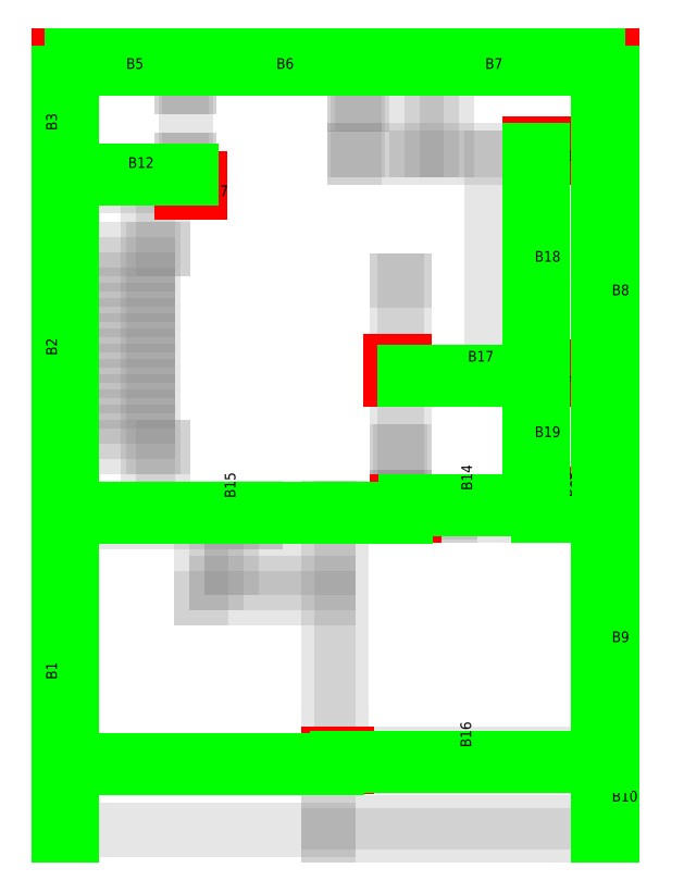
<metadata>
{"format":"dxf","ext":"dxf","renderer":"ezdxf+matplotlib","layout":"modelspace","background":"white","min_lineweight":24,"dpi":150}
</metadata>
<code>
0
SECTION
2
ENTITIES
0
LINE
8
Boundary
10
0
20
512
30
0
11
363
21
512
31
0
0
LINE
8
Boundary
10
363
20
0
30
0
11
363
21
512
31
0
0
LINE
8
Boundary
10
0
20
0
30
0
11
0
21
512
31
0
0
LINE
8
Boundary
10
0
20
0
30
0
11
9
21
0
31
0
0
LINE
8
PoojaRoom
10
9
20
431
30
0
11
9
21
503
31
0
0
LINE
8
PoojaRoom
10
9
20
503
30
0
11
81
21
503
31
0
0
LINE
8
WashArea
10
354
20
215
30
0
11
354
21
503
31
0
0
LINE
8
Garden
10
177
20
9
30
0
11
354
21
9
31
0
0
LINE
8
WashArea
10
318
20
215
30
0
11
318
21
450
31
0
0
LINE
8
BedRoom1
10
186
20
54
30
0
11
186
21
215
31
0
0
LINE
8
BedRoom1
10
221.8
20
210
30
0
11
226.8
21
210
31
0
0
LINE
8
Garden
10
177
20
45
30
0
11
354
21
45
31
0
0
LINE
8
BedRoom1
10
186
20
54
30
0
11
354
21
54
31
0
0
LINE
8
Parking
10
177
20
1.137e-13
30
0
11
177
21
215
31
0
0
LINE
8
BedRoom1
10
354
20
54
30
0
11
354
21
210
31
0
0
LINE
8
Garden
10
354
20
9
30
0
11
354
21
45
31
0
0
LINE
8
LivingRoom1
10
221.8
20
252
30
0
11
221.8
21
364
31
0
0
LINE
8
BathRoom1
10
226.8
20
299
30
0
11
309
21
299
31
0
0
LINE
8
Kitchen
10
226.8
20
304
30
0
11
309
21
304
31
0
0
LINE
8
BathRoom1
10
309
20
215
30
0
11
309
21
299
31
0
0
LINE
8
BathRoom1
10
256.8
20
215
30
0
11
309
21
215
31
0
0
LINE
8
Kitchen
10
226.8
20
304
30
0
11
226.8
21
364
31
0
0
LINE
8
WashArea
10
318
20
215
30
0
11
354
21
215
31
0
0
LINE
8
BedRoom1
10
256.8
20
210
30
0
11
256.8
21
215
31
0
0
LINE
8
BedRoom1
10
256.8
20
210
30
0
11
354
21
210
31
0
0
LINE
8
Parking
10
9
20
0
30
0
11
9
21
206
31
0
0
LINE
8
Kitchen
10
194
20
445
30
0
11
309
21
445
31
0
0
LINE
8
Kitchen
10
221.8
20
364
30
0
11
226.8
21
364
31
0
0
LINE
8
BathRoom1
10
226.8
20
252
30
0
11
226.8
21
299
31
0
0
LINE
8
Kitchen
10
309
20
304
30
0
11
309
21
445
31
0
0
LINE
8
PoojaRoom
10
81
20
491
30
0
11
81
21
503
31
0
0
LINE
8
PoojaRoom
10
9
20
431
30
0
11
81
21
431
31
0
0
LINE
8
Staircase_outertwall
10
9
20
426
30
0
11
86
21
426
31
0
0
LINE
8
DiningRoom
10
86
20
491
30
0
11
86
21
503
31
0
0
LINE
8
Staircase_outertwall
10
9
20
215
30
0
11
9
21
426
31
0
0
LINE
8
PoojaRoom
10
81
20
491
30
0
11
86
21
491
31
0
0
LINE
8
PoojaRoom
10
81
20
443
30
0
11
86
21
443
31
0
0
LINE
8
DiningRoom
10
86
20
426
30
0
11
86
21
443
31
0
0
LINE
8
PoojaRoom
10
81
20
431
30
0
11
81
21
443
31
0
0
LINE
8
Entrance_Staircase
10
177
20
215
30
0
11
186
21
215
31
0
0
LINE
8
Staircase_innerwall
10
59
20
215
30
0
11
59
21
426
31
0
0
LINE
8
Staircase
10
9
20
255
30
0
11
69
21
255
31
0
0
LINE
8
Staircase
10
9
20
265
30
0
11
59
21
265
31
0
0
LINE
8
Staircase
10
9
20
275
30
0
11
59
21
275
31
0
0
LINE
8
Staircase
10
9
20
285
30
0
11
59
21
285
31
0
0
LINE
8
Staircase
10
9
20
295
30
0
11
59
21
295
31
0
0
LINE
8
Staircase
10
9
20
305
30
0
11
59
21
305
31
0
0
LINE
8
Staircase
10
9
20
315
30
0
11
59
21
315
31
0
0
LINE
8
Staircase
10
9
20
325
30
0
11
59
21
325
31
0
0
LINE
8
Staircase
10
9
20
335
30
0
11
59
21
335
31
0
0
LINE
8
Staircase
10
9
20
345
30
0
11
59
21
345
31
0
0
LINE
8
Staircase
10
9
20
355
30
0
11
59
21
355
31
0
0
LINE
8
Staircase
10
9
20
365
30
0
11
59
21
365
31
0
0
LINE
8
Staircase
10
9
20
375
30
0
11
59
21
375
31
0
0
LINE
8
Staircase
10
9
20
385
30
0
11
69
21
385
31
0
0
LINE
8
DiningRoom
10
86
20
503
30
0
11
194
21
503
31
0
0
LINE
8
Staircase
10
69
20
215
30
0
11
69
21
255
31
0
0
LINE
8
Staircase
10
69
20
385
30
0
11
69
21
426
31
0
0
LINE
8
Staircase_innerwall
10
62
20
255
30
0
11
62
21
385
31
0
0
LINE
8
BathRoom1
10
221.8
20
222
30
0
11
226.8
21
222
31
0
0
LINE
8
BathRoom1
10
221.8
20
252
30
0
11
226.8
21
252
31
0
0
LINE
8
BathRoom1
10
226.8
20
210
30
0
11
226.8
21
222
31
0
0
LINE
8
LivingRoom1
10
221.8
20
210
30
0
11
221.8
21
222
31
0
0
LINE
8
DiningRoom
10
194
20
445
30
0
11
194
21
450
31
0
0
LINE
8
Entrance_Staircase
10
129
20
206
30
0
11
129
21
215
31
0
0
LINE
8
Staircase_outertwall
10
9
20
215
30
0
11
129
21
215
31
0
0
LINE
8
Entrance_Staircase
10
113.4
20
176
30
0
11
177
21
176
31
0
0
LINE
8
Entrance_Staircase
10
103.4
20
166
30
0
11
177
21
166
31
0
0
LINE
8
Entrance_Staircase
10
93.35
20
156
30
0
11
177
21
156
31
0
0
LINE
8
Entrance_Staircase
10
113.4
20
176
30
0
11
113.4
21
206
31
0
0
LINE
8
Entrance_Staircase
10
103.4
20
166
30
0
11
103.4
21
206
31
0
0
LINE
8
Entrance_Staircase
10
93.35
20
156
30
0
11
93.35
21
206
31
0
0
LINE
8
DiningRoom
10
194
20
480
30
0
11
194
21
503
31
0
0
LINE
8
WashArea_Staircase
10
199
20
480
30
0
11
199
21
503
31
0
0
LINE
8
WashArea_Staircase
10
194
20
480
30
0
11
199
21
480
31
0
0
LINE
8
Boundary
10
177
20
1.137e-13
30
0
11
363
21
0
31
0
0
LINE
8
Parking
10
9
20
206
30
0
11
129
21
206
31
0
0
LINE
8
Main_gate
10
9
20
4
30
0
11
177
21
4
31
0
0
LINE
8
WashArea_Staircase
10
235.1
20
450
30
0
11
235.1
21
503
31
0
0
LINE
8
WashArea_Staircase
10
245.1
20
450
30
0
11
245.1
21
503
31
0
0
LINE
8
WashArea_Staircase
10
255.1
20
450
30
0
11
255.1
21
503
31
0
0
LINE
8
WashArea
10
194
20
450
30
0
11
318
21
450
31
0
0
LINE
8
WashArea
10
199
20
503
30
0
11
354
21
503
31
0
0
LINE
8
Door4fPanel
10
83.5
20
443
30
0
11
83.5
21
491
31
0
0
LINE
8
Door4fPanel
10
129
20
210.5
30
0
11
177
21
210.5
31
0
0
LINE
8
Door3fPanel
10
186
20
210.5
30
0
11
221.8
21
210.5
31
0
0
LINE
8
Door2.6fPanel
10
226.8
20
212.5
30
0
11
256.8
21
212.5
31
0
0
LINE
8
Door2.6fPanel
10
224.3
20
222
30
0
11
224.3
21
252
31
0
0
LINE
8
Door2.6fPanel
10
196.5
20
450
30
0
11
196.5
21
480
31
0
0
LINE
8
Kitchen
10
284
20
304
30
0
11
284
21
445
31
0
0
MTEXT
8
Parking
10
83.99
20
91.39
30
0
40
2.5
71
1
1

0
MTEXT
8
BedRoom1
10
245.4
20
129.6
30
0
40
2.5
71
1
1

0
MTEXT
8
BathRoom1
10
250.9
20
258
30
0
40
2.5
71
1
1

0
MTEXT
8
Kitchen
10
245.8
20
380.4
30
0
40
2.5
71
1
1

0
MTEXT
8
LivingRoom1
10
126.2
20
317.6
30
0
40
2.5
71
1
1

0
MTEXT
8
PoojaRoom
10
21.25
20
467.3
30
0
40
2.5
71
1
1

0
MTEXT
8
WashArea
10
286.5
20
477.2
30
0
40
2.5
71
1
1

0
MTEXT
8
DiningRoom
10
120.7
20
471.4
30
0
40
2.5
71
1
1

0
MTEXT
8
Entrance_Staircase
10
136.1
20
207.2
30
0
40
2.5
71
1
1

0
MTEXT
8
Entrance_Staircase
10
149
20
198.7
30
0
40
2.5
71
1
1

0
MTEXT
8
Entrance_Staircase
10
140.7
20
162.9
30
0
40
2.5
71
1
1

0
MTEXT
8
Entrance_Staircase
10
140.4
20
173.9
30
0
40
2.5
71
1
1

0
MTEXT
8
Entrance_Staircase
10
140.1
20
186.1
30
0
40
2.5
71
1
1

0
MTEXT
8
WashArea_Staircase
10
248.7
20
476.3
30
0
40
2.5
71
1
1

0
MTEXT
8
WashArea_Staircase
10
237.3
20
476
30
0
40
2.5
71
1
1

0
MTEXT
8
WashArea_Staircase
10
226.8
20
476.5
30
0
40
2.5
71
1
1

0
MTEXT
8
Staircase
10
61.01
20
235.6
30
0
40
2.5
71
1
1

0
MTEXT
8
Staircase
10
32.99
20
235.2
30
0
40
2.5
71
1
1

0
MTEXT
8
Staircase
10
32.71
20
262.2
30
0
40
2.5
71
1
1

0
MTEXT
8
Staircase
10
32.71
20
272.8
30
0
40
2.5
71
1
1

0
MTEXT
8
Staircase
10
32.71
20
282.4
30
0
40
2.5
71
1
1

0
MTEXT
8
Staircase
10
32.39
20
293
30
0
40
2.5
71
1
1

0
MTEXT
8
Staircase
10
30.97
20
333.4
30
0
40
2.5
71
1
1

0
MTEXT
8
Staircase
10
33.11
20
322.9
30
0
40
2.5
71
1
1

0
MTEXT
8
Staircase
10
33.44
20
313.2
30
0
40
2.5
71
1
1

0
MTEXT
8
Staircase
10
32.95
20
302.5
30
0
40
2.5
71
1
1

0
MTEXT
8
Staircase
10
30.17
20
363.1
30
0
40
2.5
71
1
1

0
MTEXT
8
Staircase
10
29.85
20
372.8
30
0
40
2.5
71
1
1

0
MTEXT
8
Staircase
10
30.01
20
382.6
30
0
40
2.5
71
1
1

0
MTEXT
8
Staircase
10
29.46
20
408
30
0
40
2.5
71
1
1

0
MTEXT
8
Staircase
10
61.5
20
402.3
30
0
40
2.5
71
1
1

0
MTEXT
8
Staircase
10
30.66
20
352.7
30
0
40
2.5
71
1
1

0
MTEXT
8
Staircase
10
30.66
20
342.6
30
0
40
2.5
71
1
1

0
MTEXT
8
Garden
10
249.9
20
30.24
30
0
40
2.5
71
1
1

0
LWPOLYLINE
8
column
90
5
70
1
10
0
20
0
10
9
20
0
10
9
20
12
10
0
20
12
10
0
20
0
0
HATCH
8
column
10
0
20
0
30
0
210
0
220
0
230
1
2
SOLID
70
1
71
0
91
1
92
3
72
0
73
1
93
5
10
0
20
0
10
9
20
0
10
9
20
12
10
0
20
12
10
0
20
0
97
0
75
0
76
1
98
0
0
LWPOLYLINE
8
column
90
5
70
1
10
0
20
500
10
9
20
500
10
9
20
512
10
0
20
512
10
0
20
500
0
HATCH
8
column
10
0
20
0
30
0
210
0
220
0
230
1
2
SOLID
70
1
71
0
91
1
92
3
72
0
73
1
93
5
10
0
20
500
10
9
20
500
10
9
20
512
10
0
20
512
10
0
20
500
97
0
75
0
76
1
98
0
0
LWPOLYLINE
8
column
90
5
70
1
10
354
20
500
10
363
20
500
10
363
20
512
10
354
20
512
10
354
20
500
0
HATCH
8
column
10
0
20
0
30
0
210
0
220
0
230
1
2
SOLID
70
1
71
0
91
1
92
3
72
0
73
1
93
5
10
354
20
500
10
363
20
500
10
363
20
512
10
354
20
512
10
354
20
500
97
0
75
0
76
1
98
0
0
LWPOLYLINE
8
column
90
5
70
1
10
354
20
0
10
363
20
0
10
363
20
12
10
354
20
12
10
354
20
0
0
HATCH
8
column
10
0
20
0
30
0
210
0
220
0
230
1
2
SOLID
70
1
71
0
91
1
92
3
72
0
73
1
93
5
10
354
20
0
10
363
20
0
10
363
20
12
10
354
20
12
10
354
20
0
97
0
75
0
76
1
98
0
0
LWPOLYLINE
8
column
90
5
70
1
10
9
20
205
10
9
20
217
10
0
20
217
10
0
20
205
10
9
20
205
0
HATCH
8
column
10
0
20
0
30
0
210
0
220
0
230
1
2
SOLID
70
1
71
0
91
1
92
3
72
0
73
1
93
5
10
9
20
205
10
9
20
217
10
0
20
217
10
0
20
205
10
9
20
205
97
0
75
0
76
1
98
0
0
LWPOLYLINE
8
column
90
5
70
1
10
9
20
425
10
9
20
437
10
0
20
437
10
0
20
425
10
9
20
425
0
HATCH
8
column
10
0
20
0
30
0
210
0
220
0
230
1
2
SOLID
70
1
71
0
91
1
92
3
72
0
73
1
93
5
10
9
20
425
10
9
20
437
10
0
20
437
10
0
20
425
10
9
20
425
97
0
75
0
76
1
98
0
0
LWPOLYLINE
8
column
90
5
70
1
10
80
20
503
10
92
20
503
10
92
20
512
10
80
20
512
10
80
20
503
0
HATCH
8
column
10
0
20
0
30
0
210
0
220
0
230
1
2
SOLID
70
1
71
0
91
1
92
3
72
0
73
1
93
5
10
80
20
503
10
92
20
503
10
92
20
512
10
80
20
512
10
80
20
503
97
0
75
0
76
1
98
0
0
LWPOLYLINE
8
column
90
5
70
1
10
194
20
503
10
206
20
503
10
206
20
512
10
194
20
512
10
194
20
503
0
HATCH
8
column
10
0
20
0
30
0
210
0
220
0
230
1
2
SOLID
70
1
71
0
91
1
92
3
72
0
73
1
93
5
10
194
20
503
10
206
20
503
10
206
20
512
10
194
20
512
10
194
20
503
97
0
75
0
76
1
98
0
0
LWPOLYLINE
8
column
90
5
70
1
10
354
20
45
10
363
20
45
10
363
20
57
10
354
20
57
10
354
20
45
0
HATCH
8
column
10
0
20
0
30
0
210
0
220
0
230
1
2
SOLID
70
1
71
0
91
1
92
3
72
0
73
1
93
5
10
354
20
45
10
363
20
45
10
363
20
57
10
354
20
57
10
354
20
45
97
0
75
0
76
1
98
0
0
LWPOLYLINE
8
column
90
5
70
1
10
354
20
209
10
363
20
209
10
363
20
221
10
354
20
221
10
354
20
209
0
HATCH
8
column
10
0
20
0
30
0
210
0
220
0
230
1
2
SOLID
70
1
71
0
91
1
92
3
72
0
73
1
93
5
10
354
20
209
10
363
20
209
10
363
20
221
10
354
20
221
10
354
20
209
97
0
75
0
76
1
98
0
0
LWPOLYLINE
8
column
90
5
70
1
10
226.8
20
299
10
217.8
20
299
10
217.8
20
311
10
226.8
20
311
10
226.8
20
299
0
HATCH
8
column
10
0
20
0
30
0
210
0
220
0
230
1
2
SOLID
70
1
71
0
91
1
92
3
72
0
73
1
93
5
10
226.8
20
299
10
217.8
20
299
10
217.8
20
311
10
226.8
20
311
10
226.8
20
299
97
0
75
0
76
1
98
0
0
LWPOLYLINE
8
column
90
5
70
1
10
221.8
20
210
10
233.8
20
210
10
233.8
20
219
10
221.8
20
219
10
221.8
20
210
0
HATCH
8
column
10
0
20
0
30
0
210
0
220
0
230
1
2
SOLID
70
1
71
0
91
1
92
3
72
0
73
1
93
5
10
221.8
20
210
10
233.8
20
210
10
233.8
20
219
10
221.8
20
219
10
221.8
20
210
97
0
75
0
76
1
98
0
0
LWPOLYLINE
8
column
90
5
70
1
10
177
20
45
10
189
20
45
10
189
20
54
10
177
20
54
10
177
20
45
0
HATCH
8
column
10
0
20
0
30
0
210
0
220
0
230
1
2
SOLID
70
1
71
0
91
1
92
3
72
0
73
1
93
5
10
177
20
45
10
189
20
45
10
189
20
54
10
177
20
54
10
177
20
45
97
0
75
0
76
1
98
0
0
LWPOLYLINE
8
column
90
5
70
1
10
309
20
299
10
321
20
299
10
321
20
308
10
309
20
308
10
309
20
299
0
HATCH
8
column
10
0
20
0
30
0
210
0
220
0
230
1
2
SOLID
70
1
71
0
91
1
92
3
72
0
73
1
93
5
10
309
20
299
10
321
20
299
10
321
20
308
10
309
20
308
10
309
20
299
97
0
75
0
76
1
98
0
0
LWPOLYLINE
8
column
90
5
70
1
10
309
20
215
10
321
20
215
10
321
20
224
10
309
20
224
10
309
20
215
0
HATCH
8
column
10
0
20
0
30
0
210
0
220
0
230
1
2
SOLID
70
1
71
0
91
1
92
3
72
0
73
1
93
5
10
309
20
215
10
321
20
215
10
321
20
224
10
309
20
224
10
309
20
215
97
0
75
0
76
1
98
0
0
LWPOLYLINE
8
column
90
5
70
1
10
309
20
445
10
321
20
445
10
321
20
454
10
309
20
454
10
309
20
445
0
HATCH
8
column
10
0
20
0
30
0
210
0
220
0
230
1
2
SOLID
70
1
71
0
91
1
92
3
72
0
73
1
93
5
10
309
20
445
10
321
20
445
10
321
20
454
10
309
20
454
10
309
20
445
97
0
75
0
76
1
98
0
0
LWPOLYLINE
8
column
90
5
70
1
10
81
20
431
10
93
20
431
10
93
20
422
10
81
20
422
10
81
20
431
0
HATCH
8
column
10
0
20
0
30
0
210
0
220
0
230
1
2
SOLID
70
1
71
0
91
1
92
3
72
0
73
1
93
5
10
81
20
431
10
93
20
431
10
93
20
422
10
81
20
422
10
81
20
431
97
0
75
0
76
1
98
0
0
MTEXT
8
column_text
10
10.5
20
6
30
0
40
7
71
1
1
C1
0
MTEXT
8
column_text
10
10.5
20
506
30
0
40
7
71
1
1
C2
0
MTEXT
8
column_text
10
364.5
20
506
30
0
40
7
71
1
1
C3
0
MTEXT
8
column_text
10
364.5
20
6
30
0
40
7
71
1
1
C4
0
MTEXT
8
column_text
10
10.5
20
211
30
0
40
7
71
1
1
C5
0
MTEXT
8
column_text
10
10.5
20
431
30
0
40
7
71
1
1
C6
0
MTEXT
8
column_text
10
93.5
20
507.5
30
0
40
7
71
1
1
C7
0
MTEXT
8
column_text
10
207.5
20
507.5
30
0
40
7
71
1
1
C8
0
MTEXT
8
column_text
10
364.5
20
51
30
0
40
7
71
1
1
C9
0
MTEXT
8
column_text
10
364.5
20
215
30
0
40
7
71
1
1
C10
0
MTEXT
8
column_text
10
228.3
20
305
30
0
40
7
71
1
1
C11
0
MTEXT
8
column_text
10
235.3
20
214.5
30
0
40
7
71
1
1
C12
0
MTEXT
8
column_text
10
190.5
20
49.5
30
0
40
7
71
1
1
C13
0
MTEXT
8
column_text
10
322.5
20
303.5
30
0
40
7
71
1
1
C14
0
MTEXT
8
column_text
10
322.5
20
219.5
30
0
40
7
71
1
1
C15
0
MTEXT
8
column_text
10
322.5
20
449.5
30
0
40
7
71
1
1
C16
0
MTEXT
8
column_text
10
94.5
20
426.5
30
0
40
7
71
1
1
C17
0
LINE
8
beam
10
0
20
205
30
0
11
0
21
0
31
0
0
LINE
8
beam
10
9
20
205
30
0
11
9
21
0
31
0
0
TEXT
8
beam
10
-1
20
102.5
30
0
40
7
1
B1
50
90
0
LINE
8
beam
10
0
20
425
30
0
11
0
21
205
31
0
0
LINE
8
beam
10
9
20
425
30
0
11
9
21
205
31
0
0
TEXT
8
beam
10
-1
20
315
30
0
40
7
1
B2
50
90
0
LINE
8
beam
10
0
20
500
30
0
11
0
21
425
31
0
0
LINE
8
beam
10
9
20
500
30
0
11
9
21
425
31
0
0
TEXT
8
beam
10
-1
20
462.5
30
0
40
7
1
B3
50
90
0
LINE
8
beam
10
9
20
512
30
0
11
80
21
512
31
0
0
LINE
8
beam
10
9
20
503
30
0
11
80
21
503
31
0
0
TEXT
8
beam
10
44.5
20
503
30
0
40
7
1
B5
0
LINE
8
beam
10
92
20
512
30
0
11
194
21
512
31
0
0
LINE
8
beam
10
92
20
503
30
0
11
194
21
503
31
0
0
TEXT
8
beam
10
143
20
503
30
0
40
7
1
B6
0
LINE
8
beam
10
206
20
512
30
0
11
354
21
512
31
0
0
LINE
8
beam
10
206
20
503
30
0
11
354
21
503
31
0
0
TEXT
8
beam
10
280
20
503
30
0
40
7
1
B7
0
LINE
8
beam
10
363
20
500
30
0
11
363
21
209
31
0
0
LINE
8
beam
10
354
20
500
30
0
11
354
21
209
31
0
0
TEXT
8
beam
10
363.1
20
354.5
30
0
40
7
1
B8
0
LINE
8
beam
10
363
20
209
30
0
11
363
21
45
31
0
0
LINE
8
beam
10
354
20
209
30
0
11
354
21
45
31
0
0
TEXT
8
beam
10
363.1
20
127
30
0
40
7
1
B9
0
LINE
8
beam
10
363
20
45
30
0
11
363
21
0
31
0
0
LINE
8
beam
10
354
20
45
30
0
11
354
21
0
31
0
0
TEXT
8
beam
10
363.1
20
22.5
30
0
40
7
1
B10
0
LINE
8
beam
10
318
20
211
30
0
11
358.5
21
211
31
0
0
LINE
8
beam
10
318
20
216
30
0
11
358.5
21
216
31
0
0
TEXT
8
beam
10
338.2
20
218
30
0
40
7
1
B11
0
LINE
8
beam
10
4.5
20
431
30
0
11
87
21
431
31
0
0
LINE
8
beam
10
4.5
20
436
30
0
11
87
21
436
31
0
0
TEXT
8
beam
10
45.75
20
438
30
0
40
7
1
B12
0
LINE
8
beam
10
315
20
215
30
0
11
358.5
21
215
31
0
0
LINE
8
beam
10
315
20
210
30
0
11
358.5
21
210
31
0
0
TEXT
8
beam
10
336.7
20
222
30
0
40
7
1
B13
50
90
0
LINE
8
beam
10
227.8
20
219.5
30
0
11
315
21
219.5
31
0
0
LINE
8
beam
10
227.8
20
214.5
30
0
11
315
21
214.5
31
0
0
TEXT
8
beam
10
271.4
20
226.5
30
0
40
7
1
B14
50
90
0
LINE
8
beam
10
4.5
20
214.5
30
0
11
227.8
21
214.5
31
0
0
LINE
8
beam
10
4.5
20
209.5
30
0
11
227.8
21
209.5
31
0
0
TEXT
8
beam
10
116.1
20
221.5
30
0
40
7
1
B15
50
90
0
LINE
8
beam
10
0
20
211
30
0
11
4.5
21
211
31
0
0
LINE
8
beam
10
0
20
206
30
0
11
4.5
21
206
31
0
0
LINE
8
beam
10
183
20
51
30
0
11
358.5
21
51
31
0
0
LINE
8
beam
10
183
20
46
30
0
11
358.5
21
46
31
0
0
TEXT
8
beam
10
270.8
20
58
30
0
40
7
1
B16
50
90
0
LINE
8
beam
10
0
20
49.5
30
0
11
183
21
49.5
31
0
0
LINE
8
beam
10
0
20
44.5
30
0
11
183
21
44.5
31
0
0
LINE
8
beam
10
227.3
20
299
30
0
11
310
21
299
31
0
0
LINE
8
beam
10
227.3
20
304
30
0
11
310
21
304
31
0
0
TEXT
8
beam
10
268.6
20
311
30
0
40
7
1
B17
0
LINE
8
beam
10
309
20
303.5
30
0
11
309
21
449.5
31
0
0
LINE
8
beam
10
318
20
303.5
30
0
11
318
21
449.5
31
0
0
TEXT
8
beam
10
312.5
20
376.5
30
0
40
7
1
B18
0
LINE
8
beam
10
309
20
219.5
30
0
11
309
21
303.5
31
0
0
LINE
8
beam
10
318
20
219.5
30
0
11
318
21
303.5
31
0
0
TEXT
8
beam
10
312.5
20
261.5
30
0
40
7
1
B19
0
ENDSEC
0
EOF

</code>
